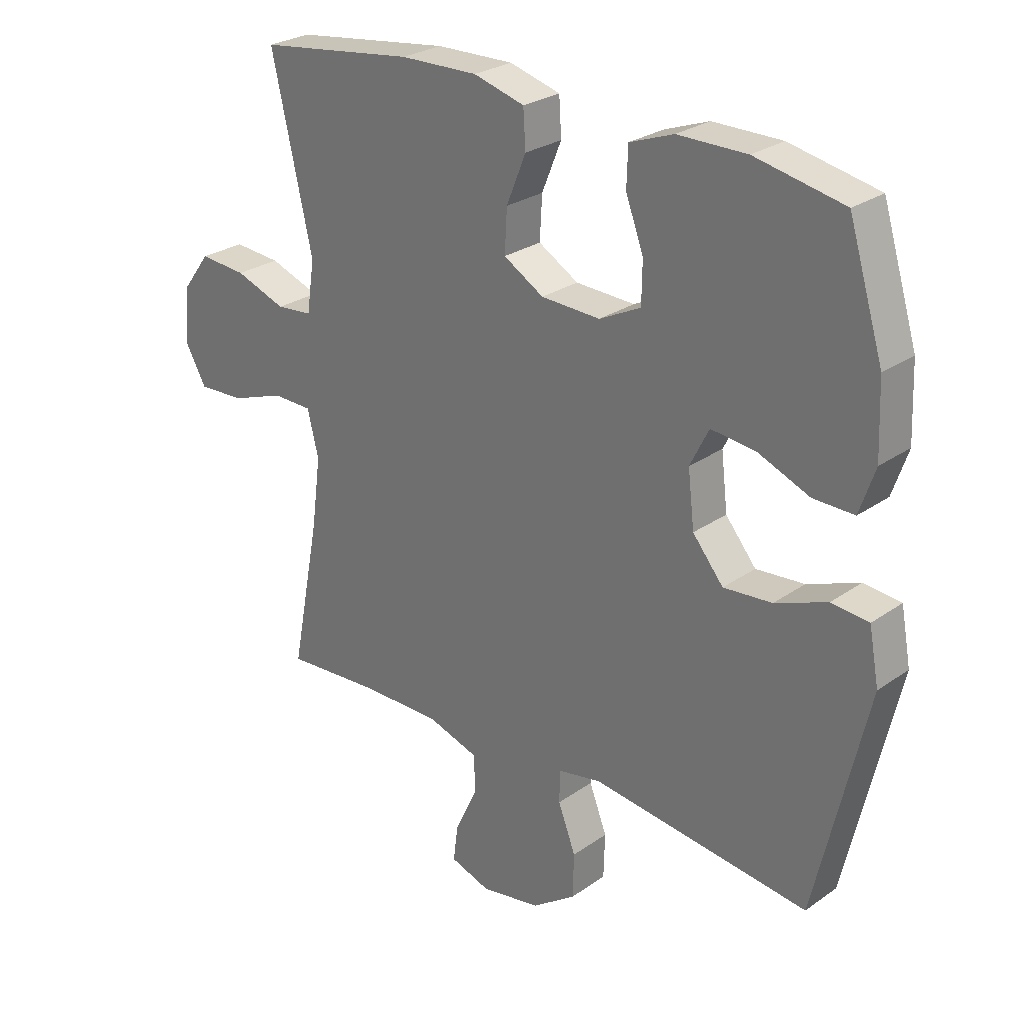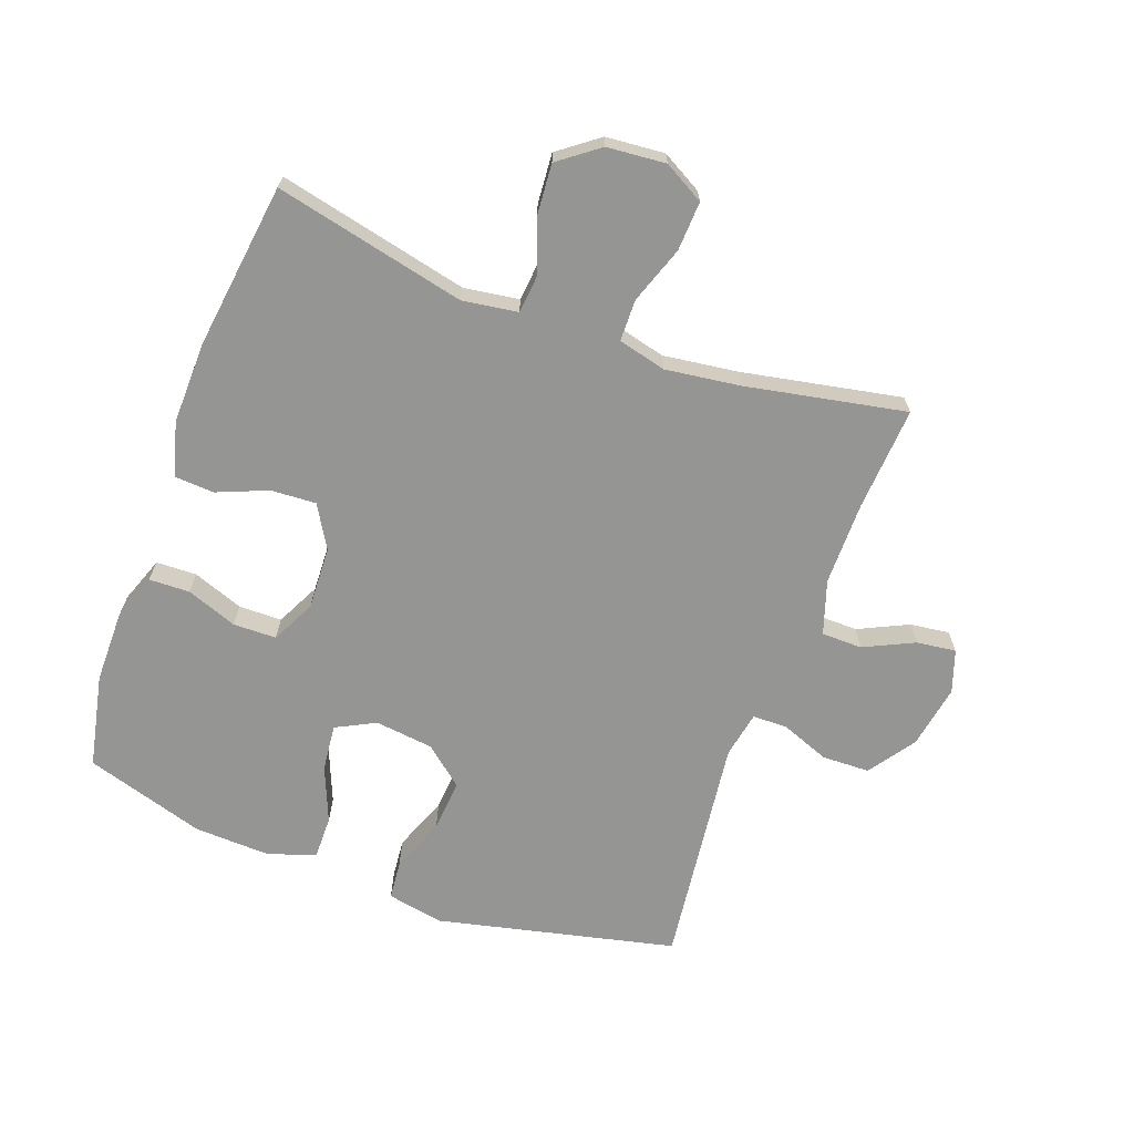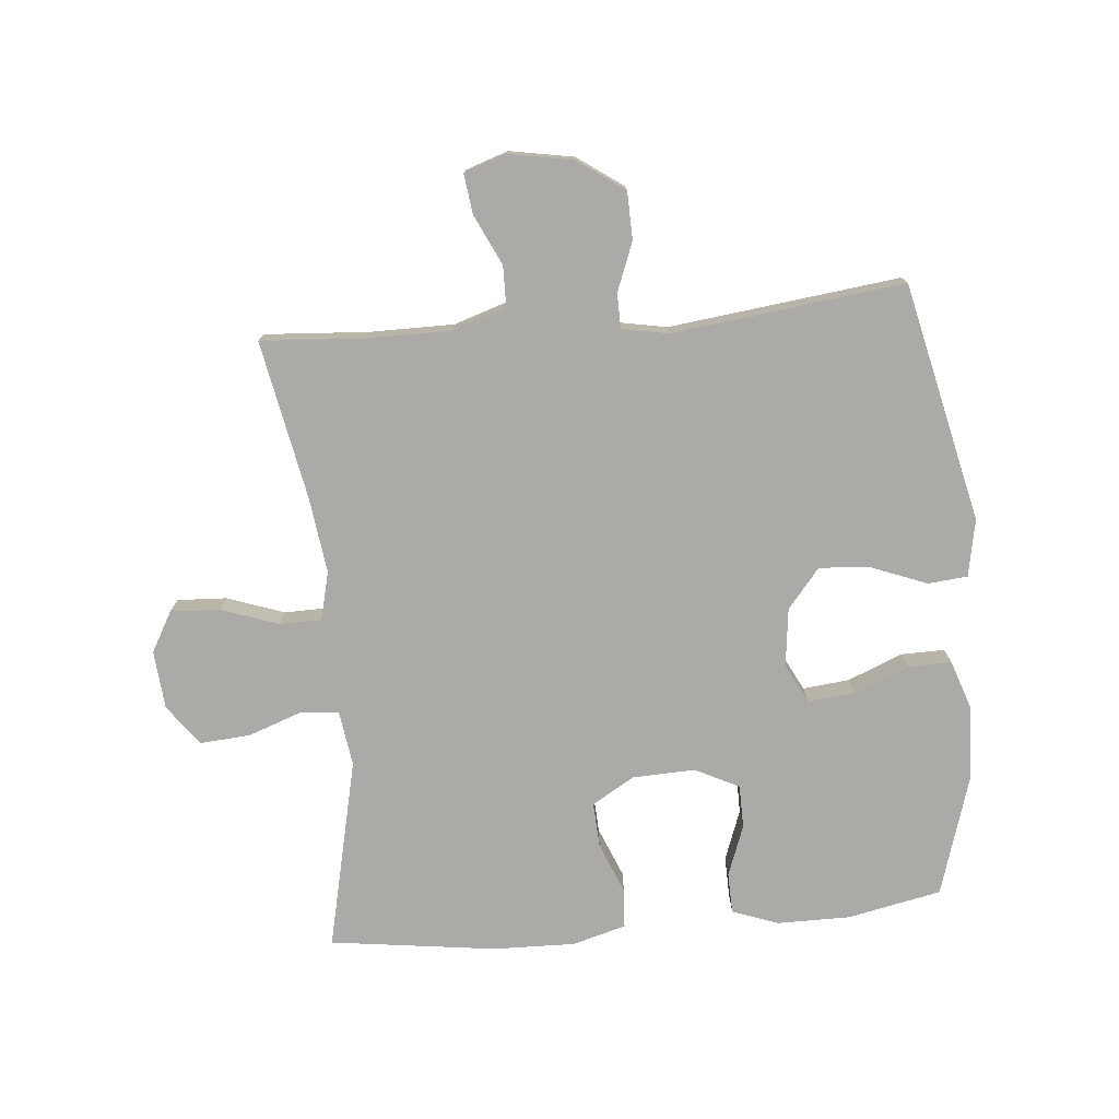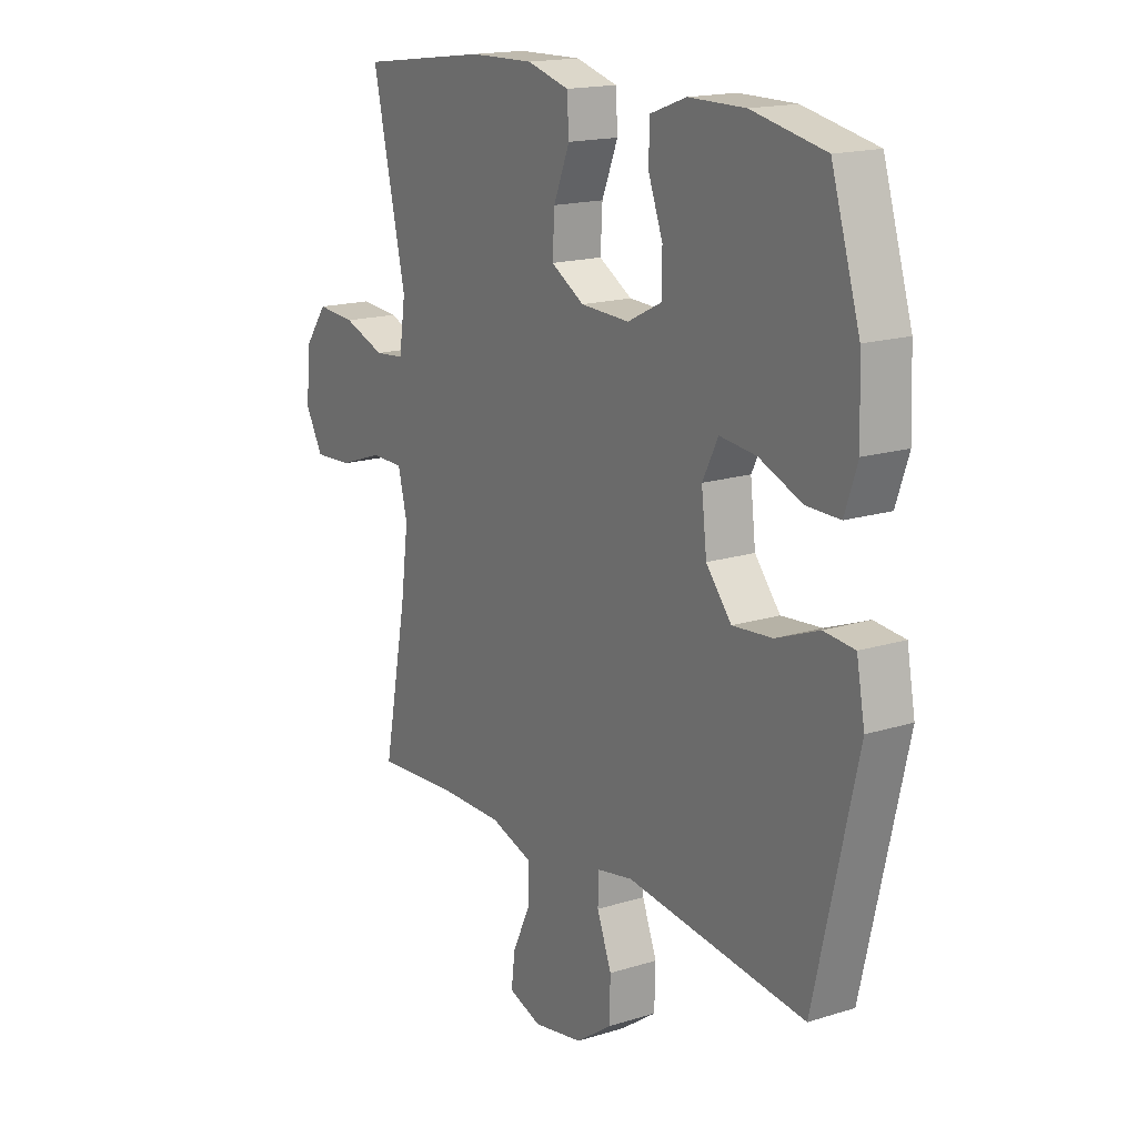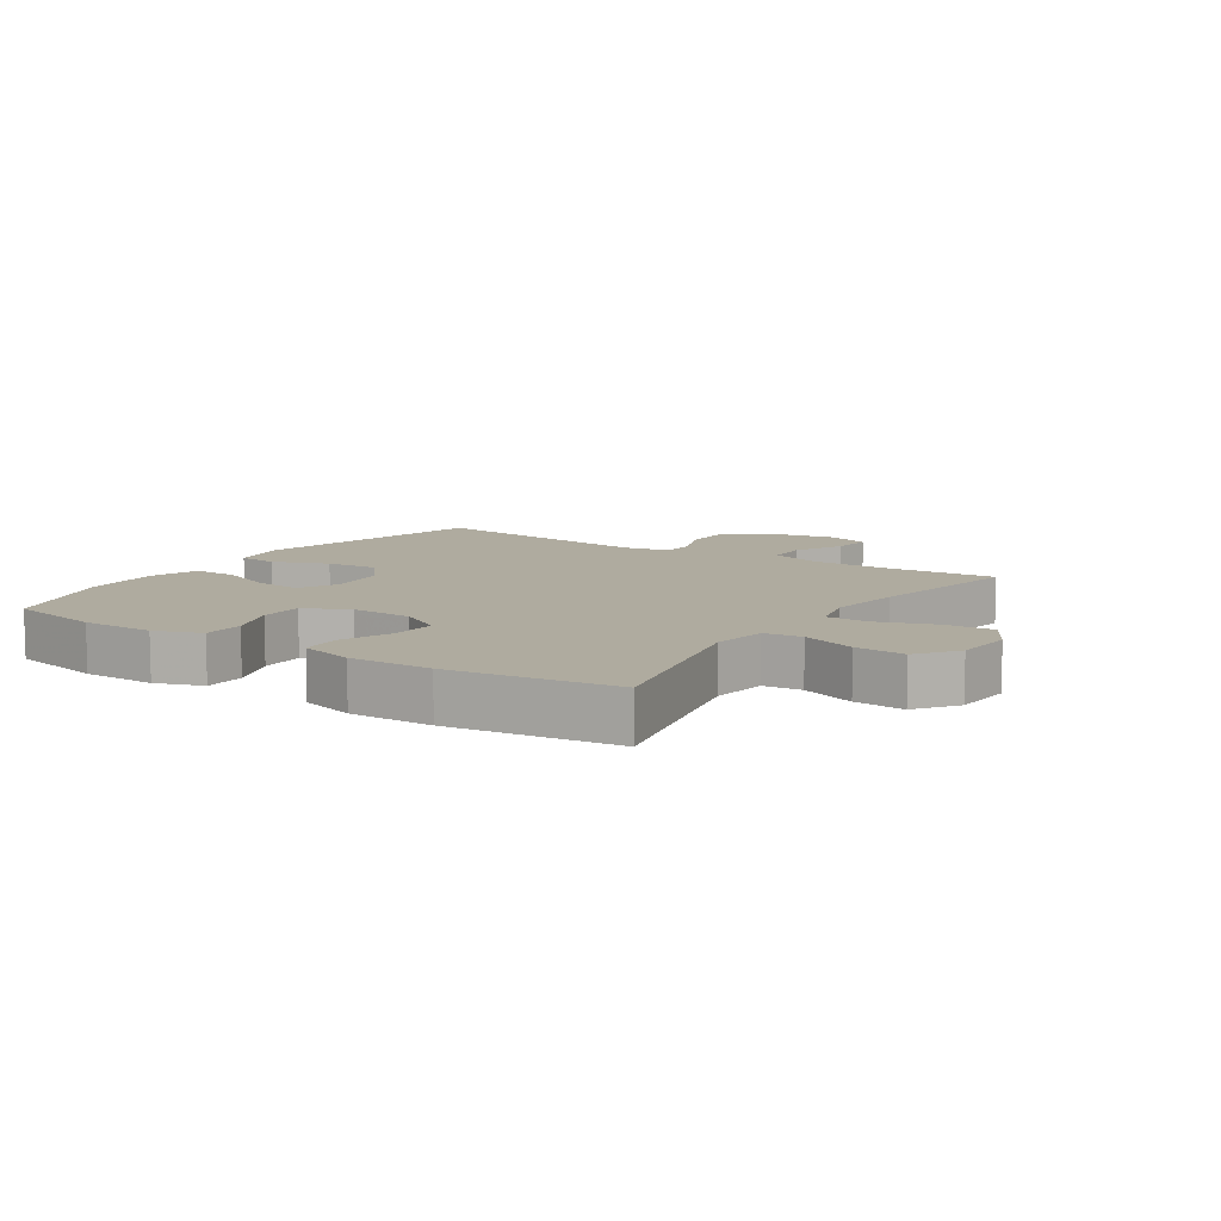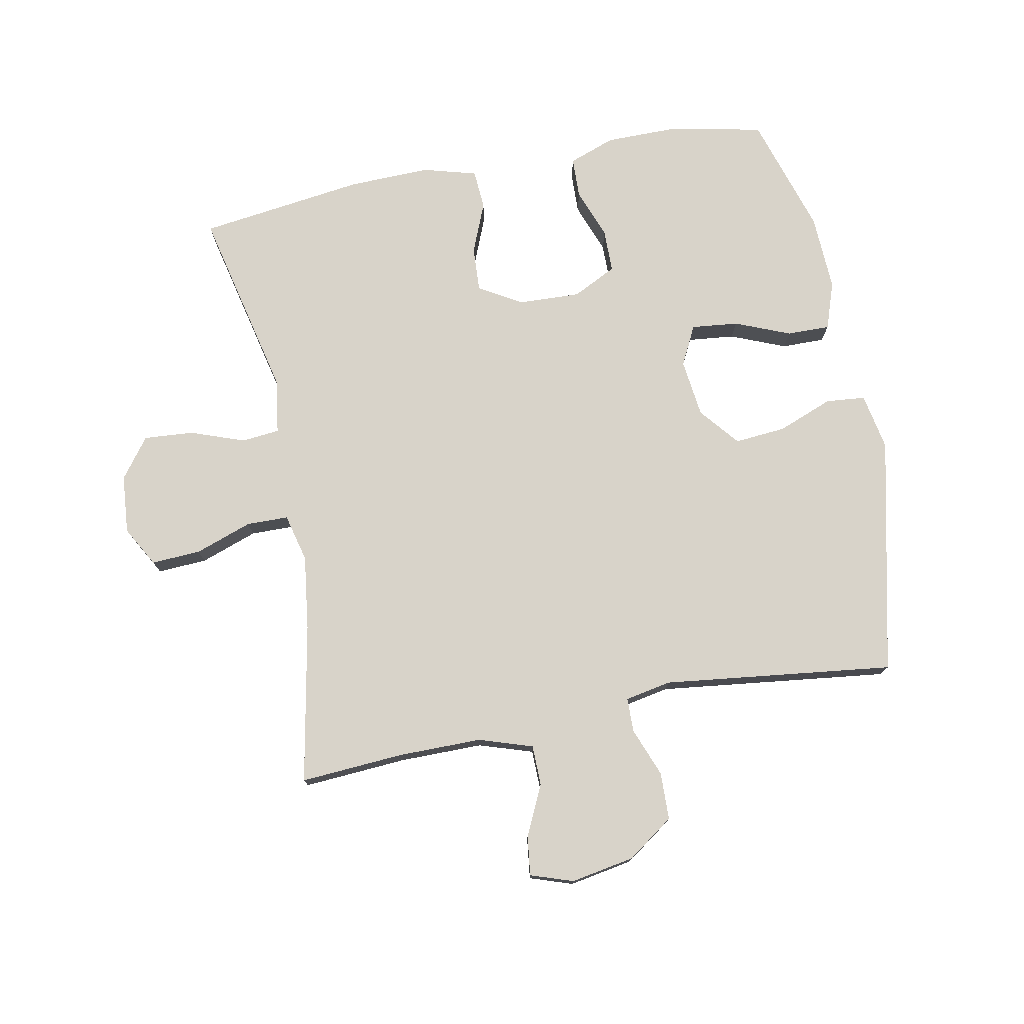
<metadata>
{"format":"obj","ext":"obj","renderer":"f3d","projection":"perspective","resolution":1024,"background":"white","views":[{"elev":26.7,"azim":-137.4,"up":"+Z"},{"elev":-67.4,"azim":69.9,"up":"+Y"},{"elev":-76.0,"azim":-174.9,"up":"+Y"},{"elev":16.8,"azim":-122.3,"up":"+Z"},{"elev":9.6,"azim":33.3,"up":"+Y"},{"elev":76.0,"azim":169.0,"up":"+Y"}]}
</metadata>
<code>
v -0.5 0.07 0.5
v -0.35 0.07 0.531
v -0.234 0.07 0.531
v -0.16 0.07 0.504
v -0.158 0.07 0.439
v -0.188 0.07 0.358
v -0.187 0.07 0.289
v -0.117 0.07 0.254
v -0.017 0.07 0.258
v 0.051 0.07 0.298
v 0.047 0.07 0.37
v 0.014 0.07 0.451
v 0.018 0.07 0.514
v 0.104 0.07 0.538
v 0.235 0.07 0.535
v 0.5 0.07 0.5
v 0.431 0.07 0.195
v 0.444 0.07 0.107
v 0.505 0.07 0.101
v 0.591 0.07 0.132
v 0.671 0.07 0.138
v 0.719 0.07 0.074
v 0.727 0.07 -0.02
v 0.691 0.07 -0.084
v 0.612 0.07 -0.08
v 0.521 0.07 -0.048
v 0.454 0.07 -0.049
v 0.435 0.07 -0.126
v 0.451 0.07 -0.246
v 0.5 0.07 -0.5
v 0.335 0.07 -0.489
v 0.201 0.07 -0.489
v 0.115 0.07 -0.517
v 0.114 0.07 -0.582
v 0.152 0.07 -0.662
v 0.16 0.07 -0.725
v 0.092 0.07 -0.748
v -0.01 0.07 -0.73
v -0.084 0.07 -0.678
v -0.086 0.07 -0.602
v -0.056 0.07 -0.524
v -0.057 0.07 -0.469
v -0.131 0.07 -0.455
v -0.5 0.07 -0.5
v -0.587 0.07 -0.12
v -0.57 0.07 -0.029
v -0.507 0.07 -0.023
v -0.419 0.07 -0.057
v -0.337 0.07 -0.064
v -0.285 0.07 -0.001
v -0.274 0.07 0.092
v -0.306 0.07 0.155
v -0.381 0.07 0.147
v -0.469 0.07 0.111
v -0.538 0.07 0.11
v -0.564 0.07 0.186
v -0.559 0.07 0.308
v -0.5 0 0.5
v -0.35 0 0.531
v -0.234 0 0.531
v -0.16 0 0.504
v -0.158 0 0.439
v -0.188 0 0.358
v -0.187 0 0.289
v -0.117 0 0.254
v -0.017 0 0.258
v 0.051 0 0.298
v 0.047 0 0.37
v 0.014 0 0.451
v 0.018 0 0.514
v 0.104 0 0.538
v 0.235 0 0.535
v 0.5 0 0.5
v 0.431 0 0.195
v 0.444 0 0.107
v 0.505 0 0.101
v 0.591 0 0.132
v 0.671 0 0.138
v 0.719 0 0.074
v 0.727 0 -0.02
v 0.691 0 -0.084
v 0.612 0 -0.08
v 0.521 0 -0.048
v 0.454 0 -0.049
v 0.435 0 -0.126
v 0.451 0 -0.246
v 0.5 0 -0.5
v 0.335 0 -0.489
v 0.201 0 -0.489
v 0.115 0 -0.517
v 0.114 0 -0.582
v 0.152 0 -0.662
v 0.16 0 -0.725
v 0.092 0 -0.748
v -0.01 0 -0.73
v -0.084 0 -0.678
v -0.086 0 -0.602
v -0.056 0 -0.524
v -0.057 0 -0.469
v -0.131 0 -0.455
v -0.5 0 -0.5
v -0.587 0 -0.12
v -0.57 0 -0.029
v -0.507 0 -0.023
v -0.419 0 -0.057
v -0.337 0 -0.064
v -0.285 0 -0.001
v -0.274 0 0.092
v -0.306 0 0.155
v -0.381 0 0.147
v -0.469 0 0.111
v -0.538 0 0.11
v -0.564 0 0.186
v -0.559 0 0.308
f 4 5 6
f 3 4 6
f 2 3 6
f 1 2 6
f 57 1 6
f 56 57 6
f 55 56 6
f 54 55 6
f 53 54 6
f 52 53 6 7
f 51 52 7 8
f 50 51 8 9
f 49 50 9 10
f 46 47 48
f 45 46 48
f 44 45 48
f 43 44 48
f 42 43 48 49
f 39 40 41
f 38 39 41
f 37 38 41
f 36 37 41
f 35 36 41
f 34 35 41
f 33 34 41 42
f 42 49 10
f 33 42 10
f 32 33 10
f 29 30 31
f 32 10 11
f 31 32 11
f 29 31 11
f 28 29 11
f 24 25 26
f 23 24 26
f 22 23 26
f 21 22 26
f 20 21 26
f 19 20 26
f 18 19 26 27
f 13 14 15
f 12 13 15
f 11 12 15
f 28 11 15
f 27 28 15
f 18 27 15
f 17 18 15
f 15 16 17
f 63 62 61
f 63 61 60
f 63 60 59
f 63 59 58
f 63 58 114
f 63 114 113
f 63 113 112
f 63 112 111
f 63 111 110
f 64 63 110 109
f 65 64 109 108
f 66 65 108 107
f 67 66 107 106
f 105 104 103
f 105 103 102
f 105 102 101
f 105 101 100
f 106 105 100 99
f 98 97 96
f 98 96 95
f 98 95 94
f 98 94 93
f 98 93 92
f 98 92 91
f 99 98 91 90
f 67 106 99
f 67 99 90
f 67 90 89
f 88 87 86
f 68 67 89
f 68 89 88
f 68 88 86
f 68 86 85
f 83 82 81
f 83 81 80
f 83 80 79
f 83 79 78
f 83 78 77
f 83 77 76
f 84 83 76 75
f 72 71 70
f 72 70 69
f 72 69 68
f 72 68 85
f 72 85 84
f 72 84 75
f 72 75 74
f 74 73 72
f 1 58 59 2
f 2 59 60 3
f 3 60 61 4
f 4 61 62 5
f 5 62 63 6
f 6 63 64 7
f 7 64 65 8
f 8 65 66 9
f 9 66 67 10
f 10 67 68 11
f 11 68 69 12
f 12 69 70 13
f 13 70 71 14
f 14 71 72 15
f 15 72 73 16
f 16 73 74 17
f 17 74 75 18
f 18 75 76 19
f 19 76 77 20
f 20 77 78 21
f 21 78 79 22
f 22 79 80 23
f 23 80 81 24
f 24 81 82 25
f 25 82 83 26
f 26 83 84 27
f 27 84 85 28
f 28 85 86 29
f 29 86 87 30
f 30 87 88 31
f 31 88 89 32
f 32 89 90 33
f 33 90 91 34
f 34 91 92 35
f 35 92 93 36
f 36 93 94 37
f 37 94 95 38
f 38 95 96 39
f 39 96 97 40
f 40 97 98 41
f 41 98 99 42
f 42 99 100 43
f 43 100 101 44
f 44 101 102 45
f 45 102 103 46
f 46 103 104 47
f 47 104 105 48
f 48 105 106 49
f 49 106 107 50
f 50 107 108 51
f 51 108 109 52
f 52 109 110 53
f 53 110 111 54
f 54 111 112 55
f 55 112 113 56
f 56 113 114 57
f 57 114 58 1

</code>
